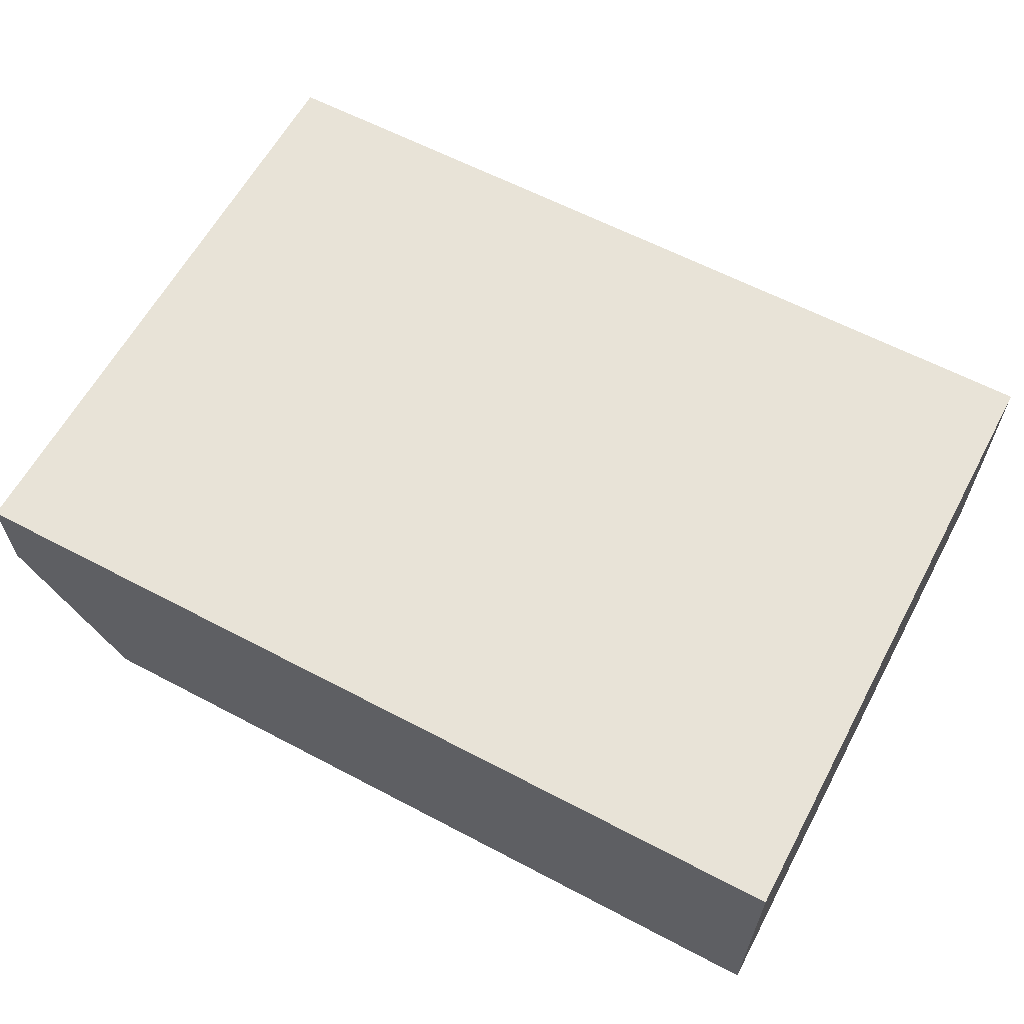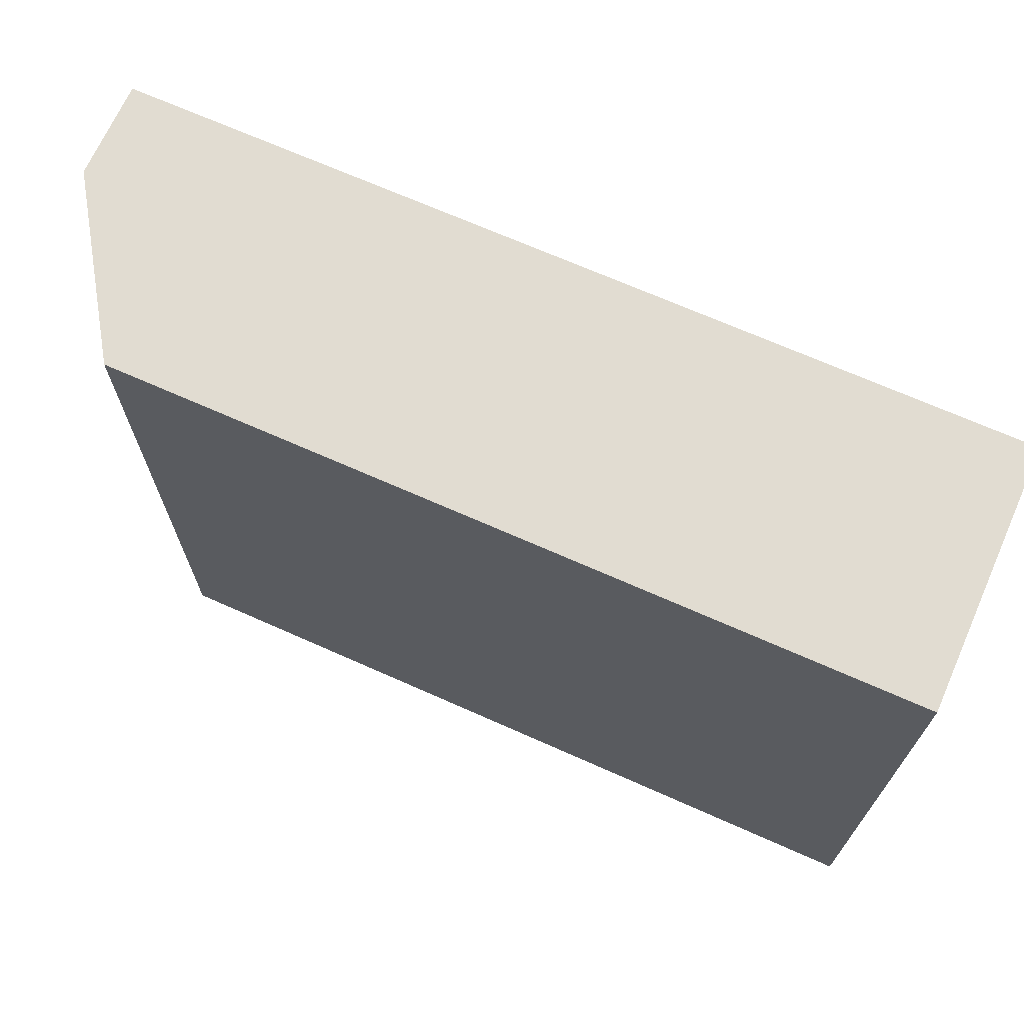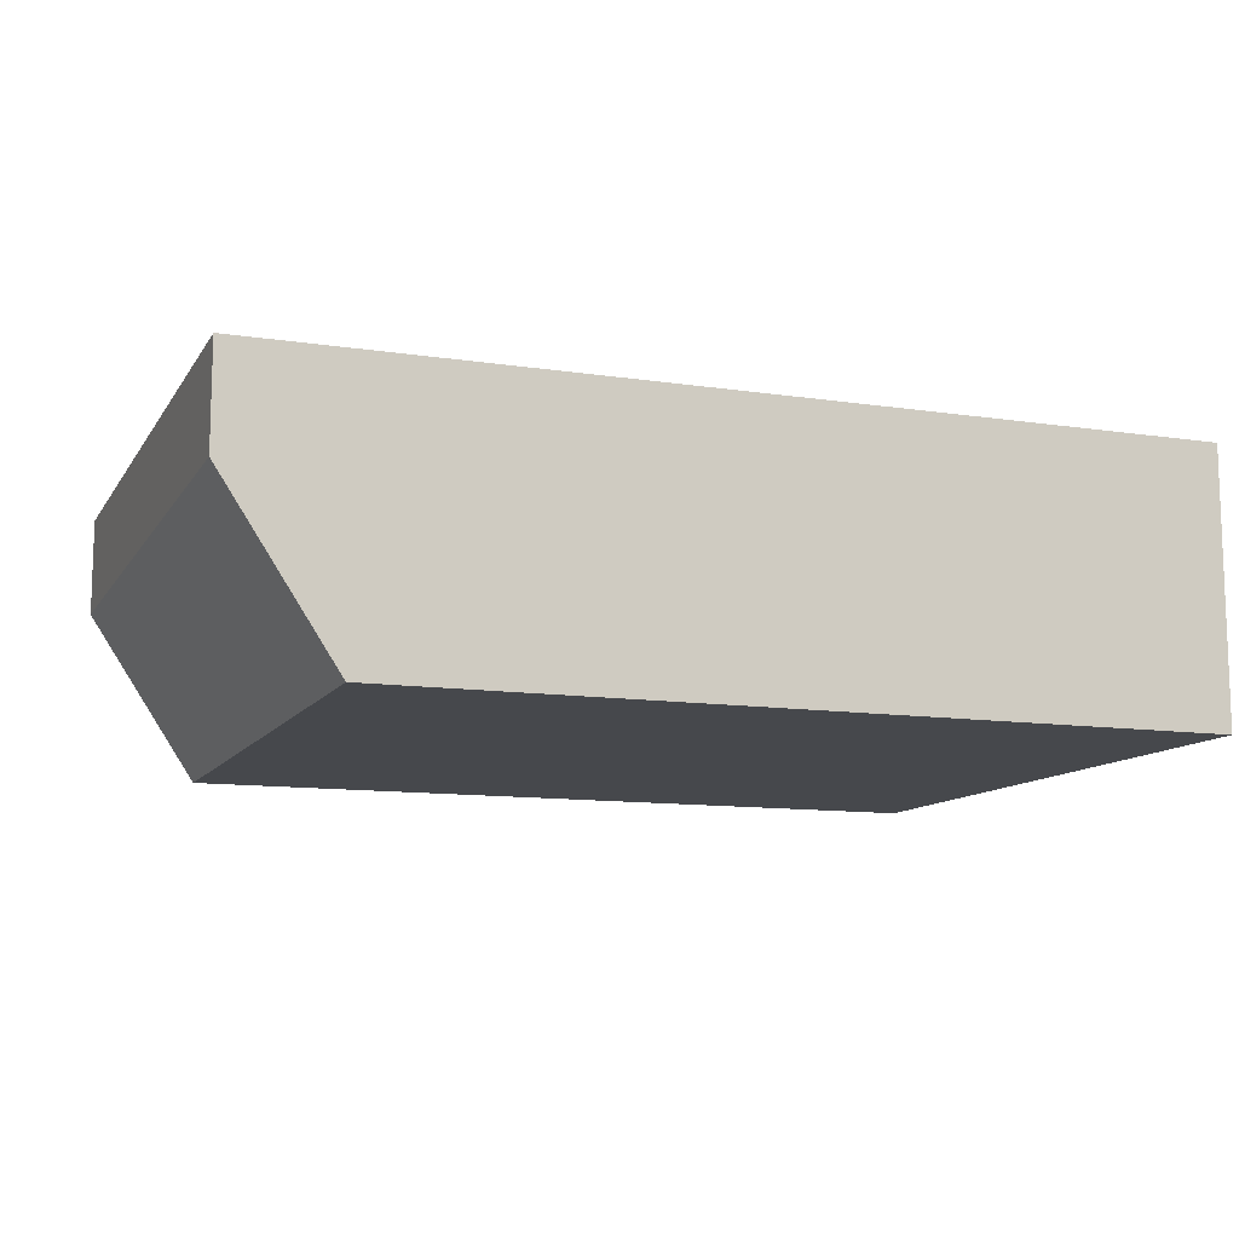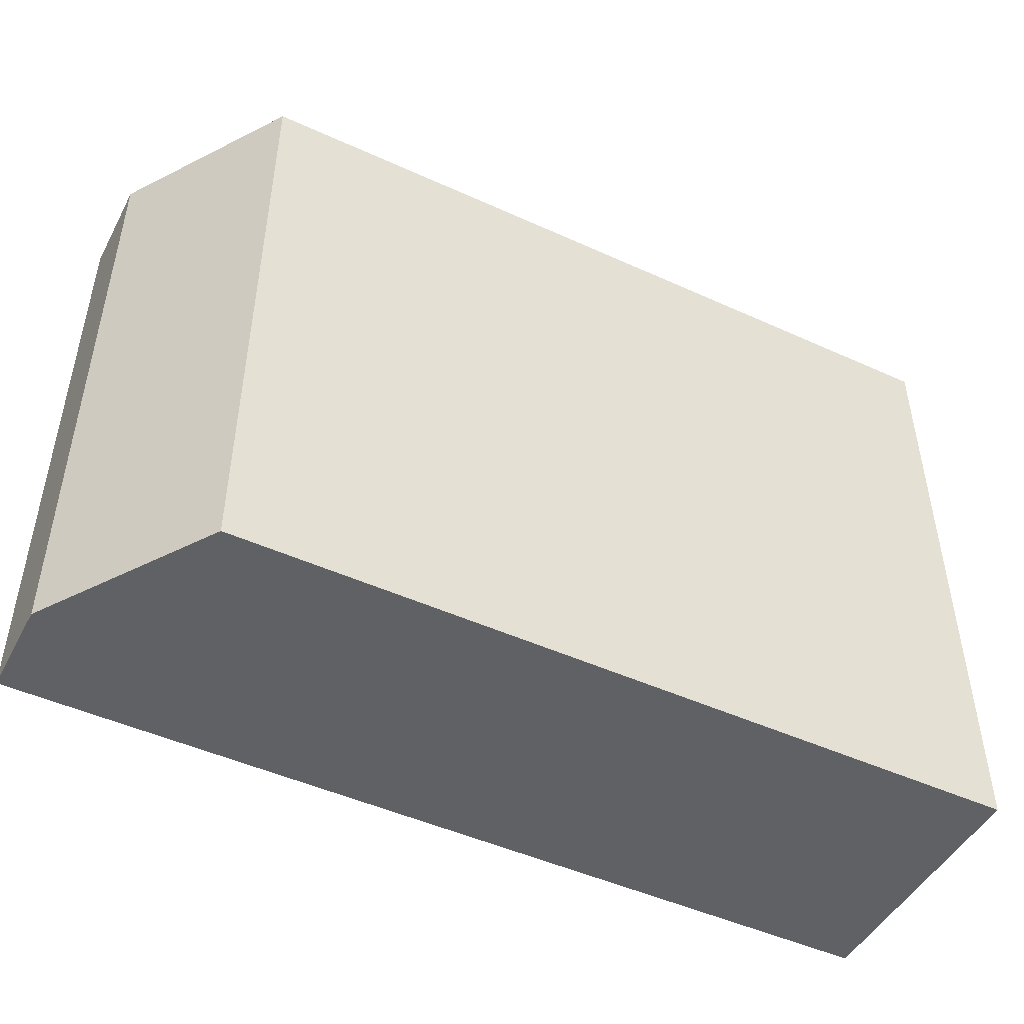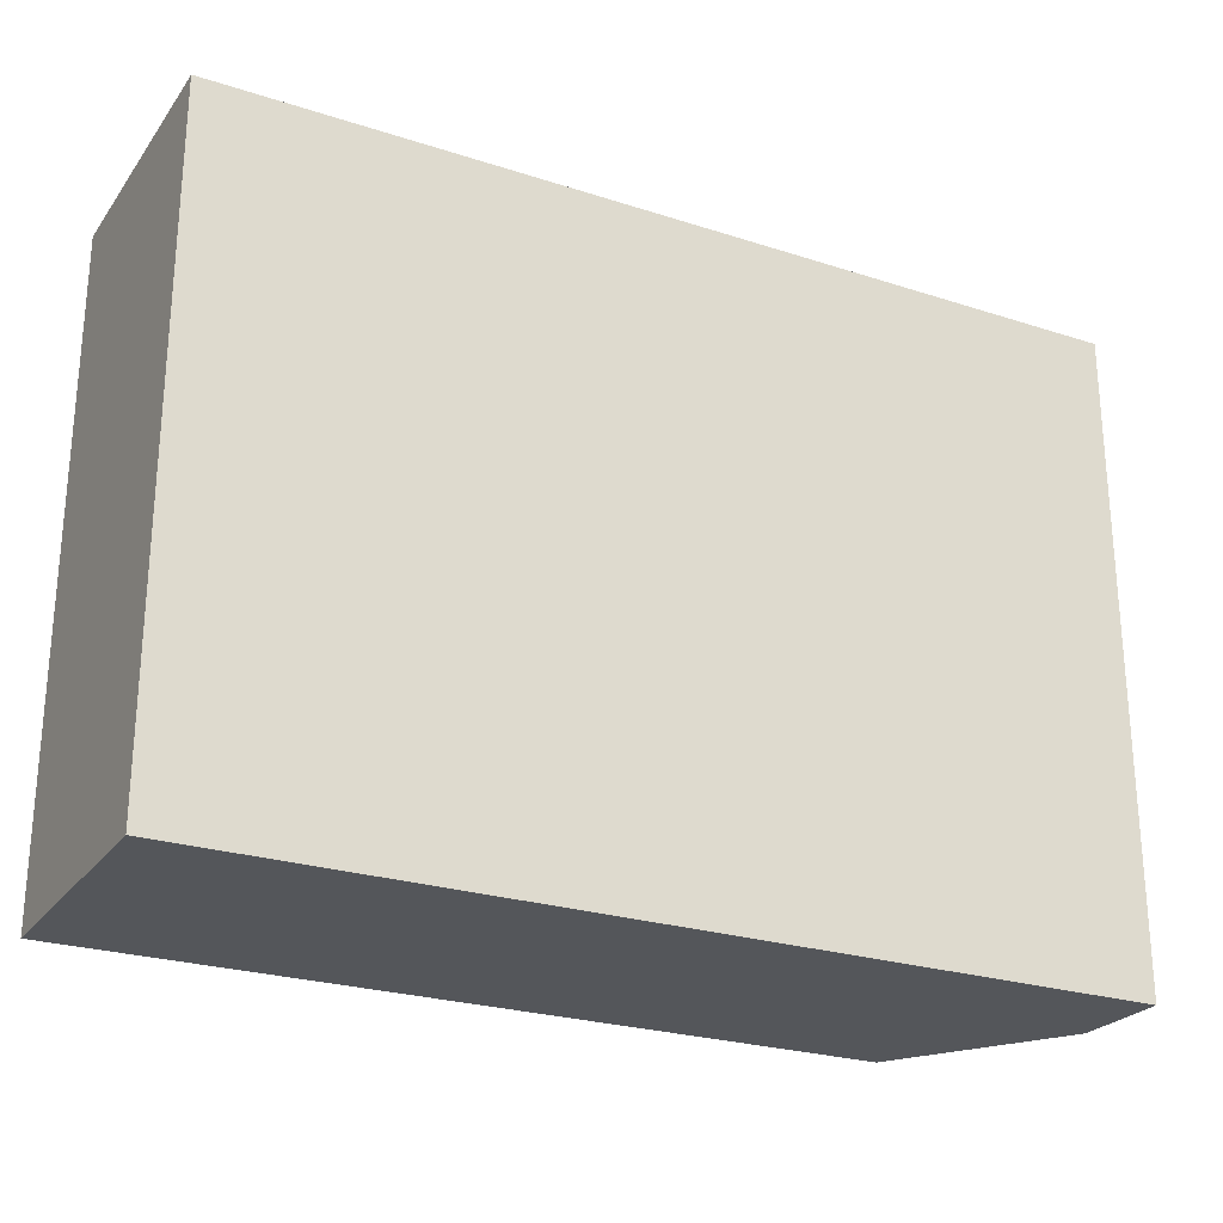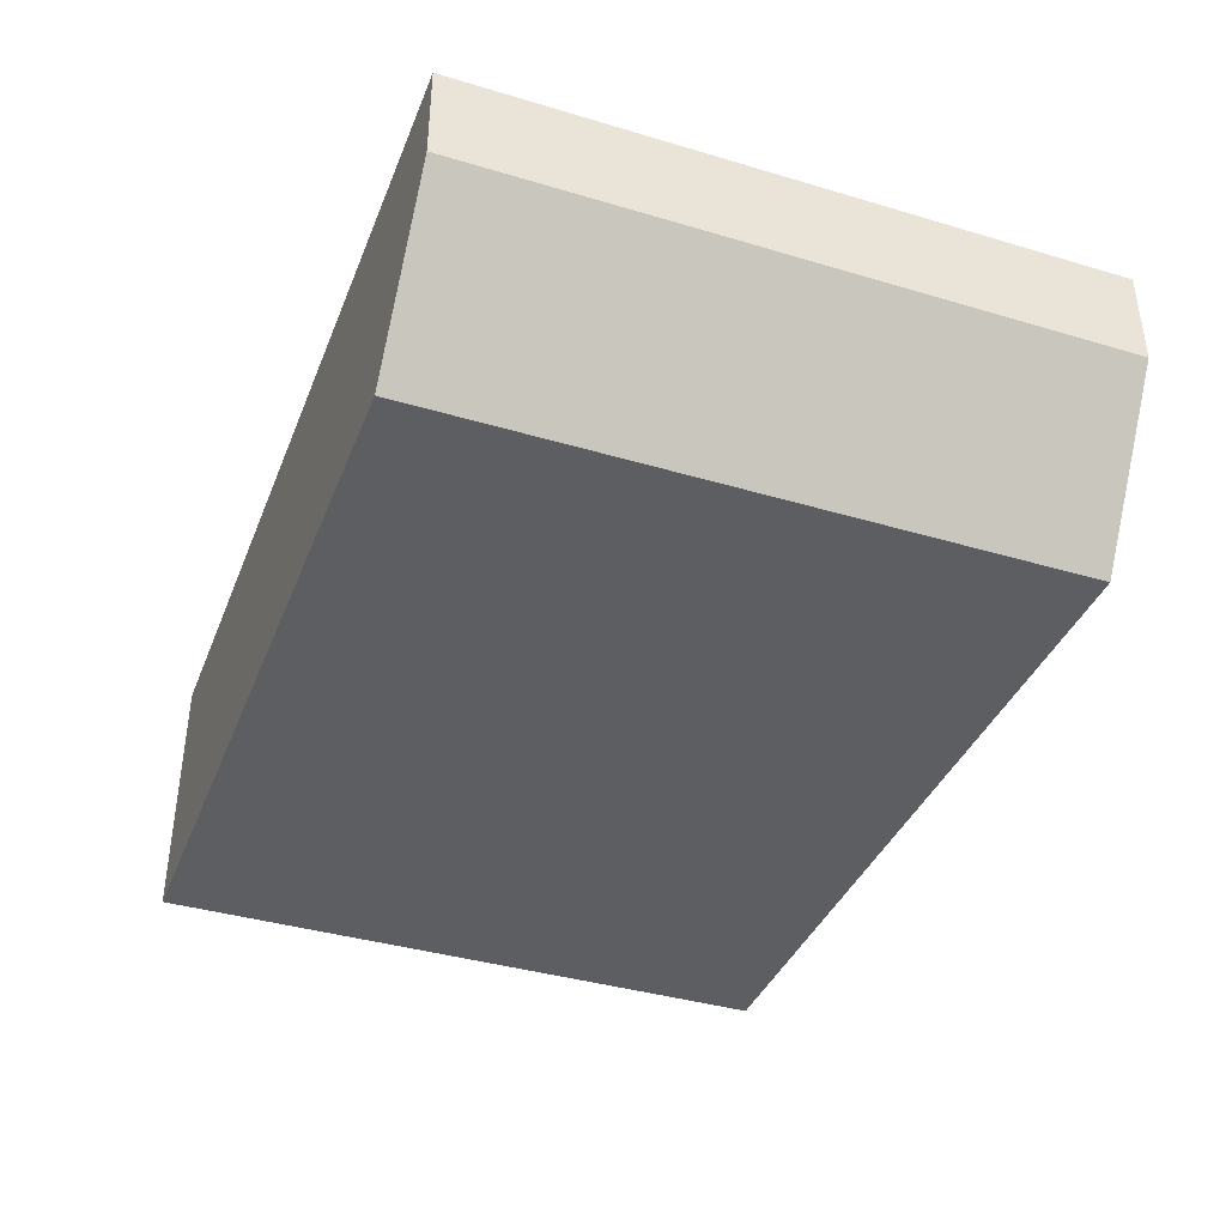
<metadata>
{"format":"obj","ext":"obj","renderer":"f3d","projection":"perspective","resolution":1024,"background":"white","views":[{"elev":61.5,"azim":-151.8,"up":"+Z"},{"elev":69.2,"azim":-156.0,"up":"+Y"},{"elev":-11.2,"azim":159.7,"up":"+Z"},{"elev":-47.8,"azim":152.9,"up":"+Y"},{"elev":-25.1,"azim":-27.6,"up":"+Y"},{"elev":-38.8,"azim":69.5,"up":"+Z"}]}
</metadata>
<code>
v 297 43 -156
v 297 32.52 -156
v 297 43 -157.6
v 282.4 43 -156
v 297 32.52 -157.6
v 282.4 32.52 -156
v 295.2 43 -160.3
v 282.4 43 -160.3
v 295.2 32.52 -160.3
v 282.4 32.52 -160.3
f 1 2 5
f 1 5 3
f 1 3 7
f 1 7 8
f 1 8 4
f 1 4 6
f 1 6 2
f 2 6 10
f 2 10 9
f 2 9 5
f 3 5 9
f 3 9 7
f 4 8 10
f 4 10 6
f 7 9 10
f 7 10 8

</code>
